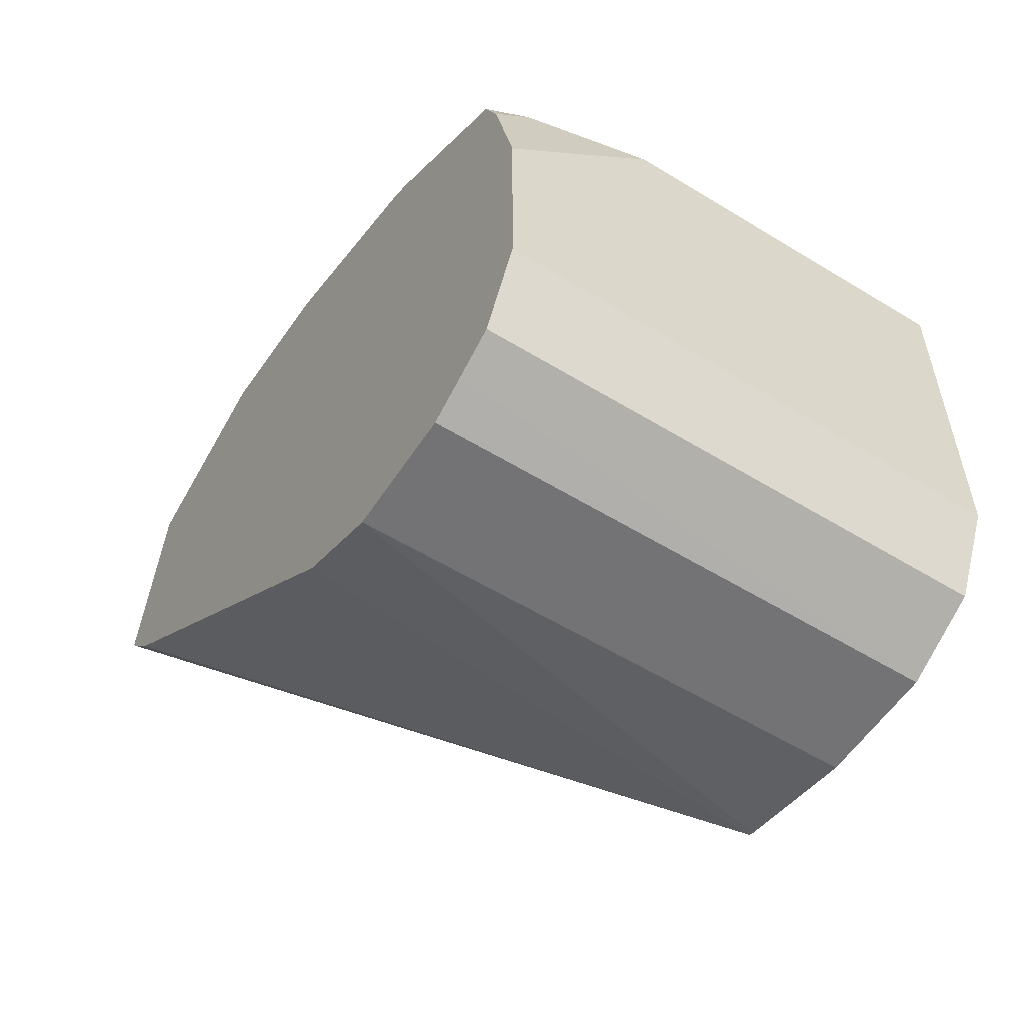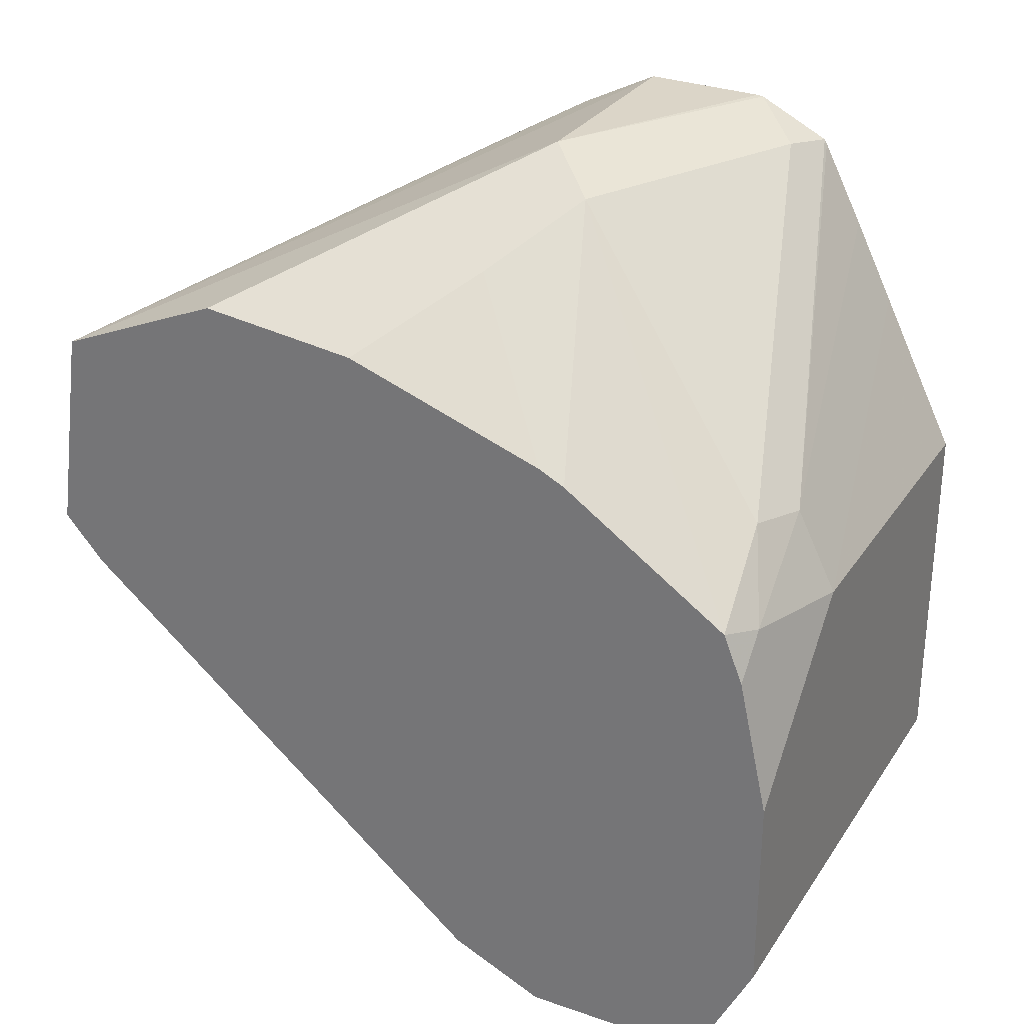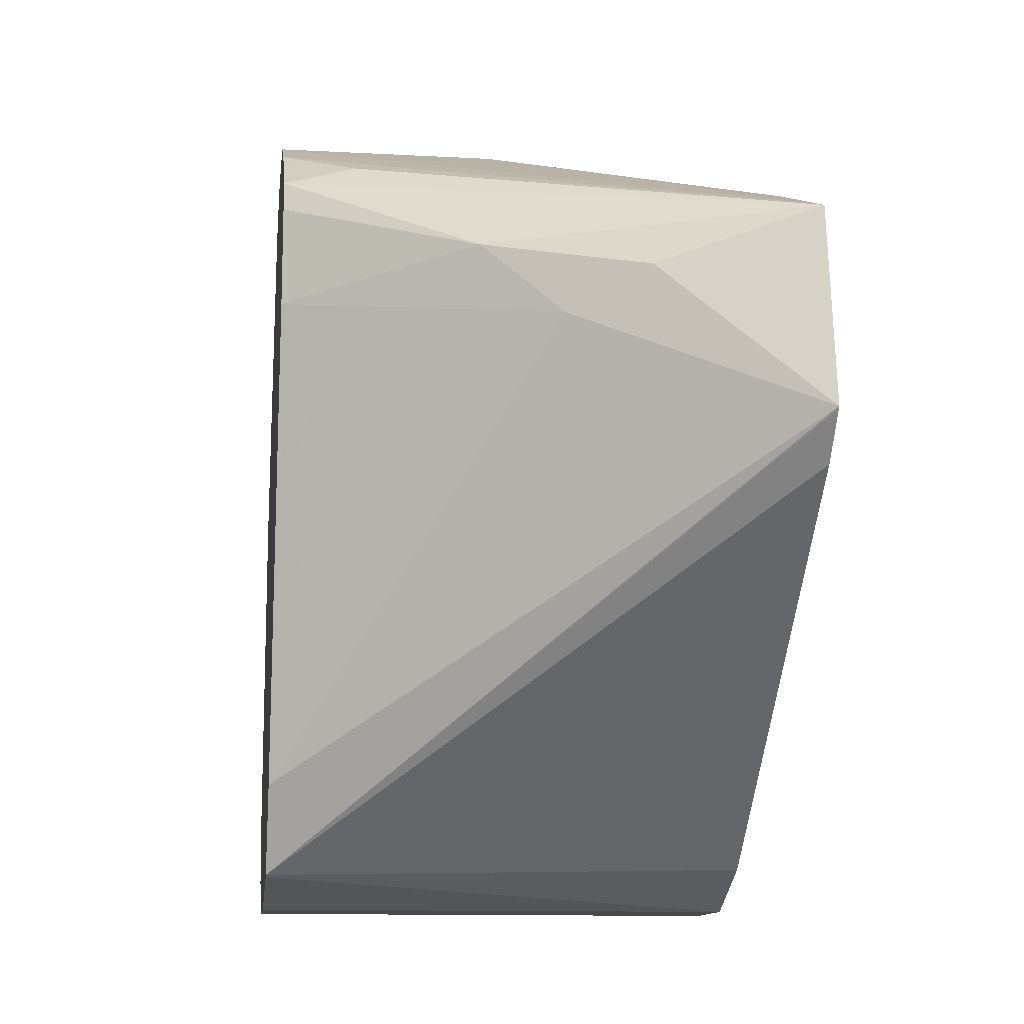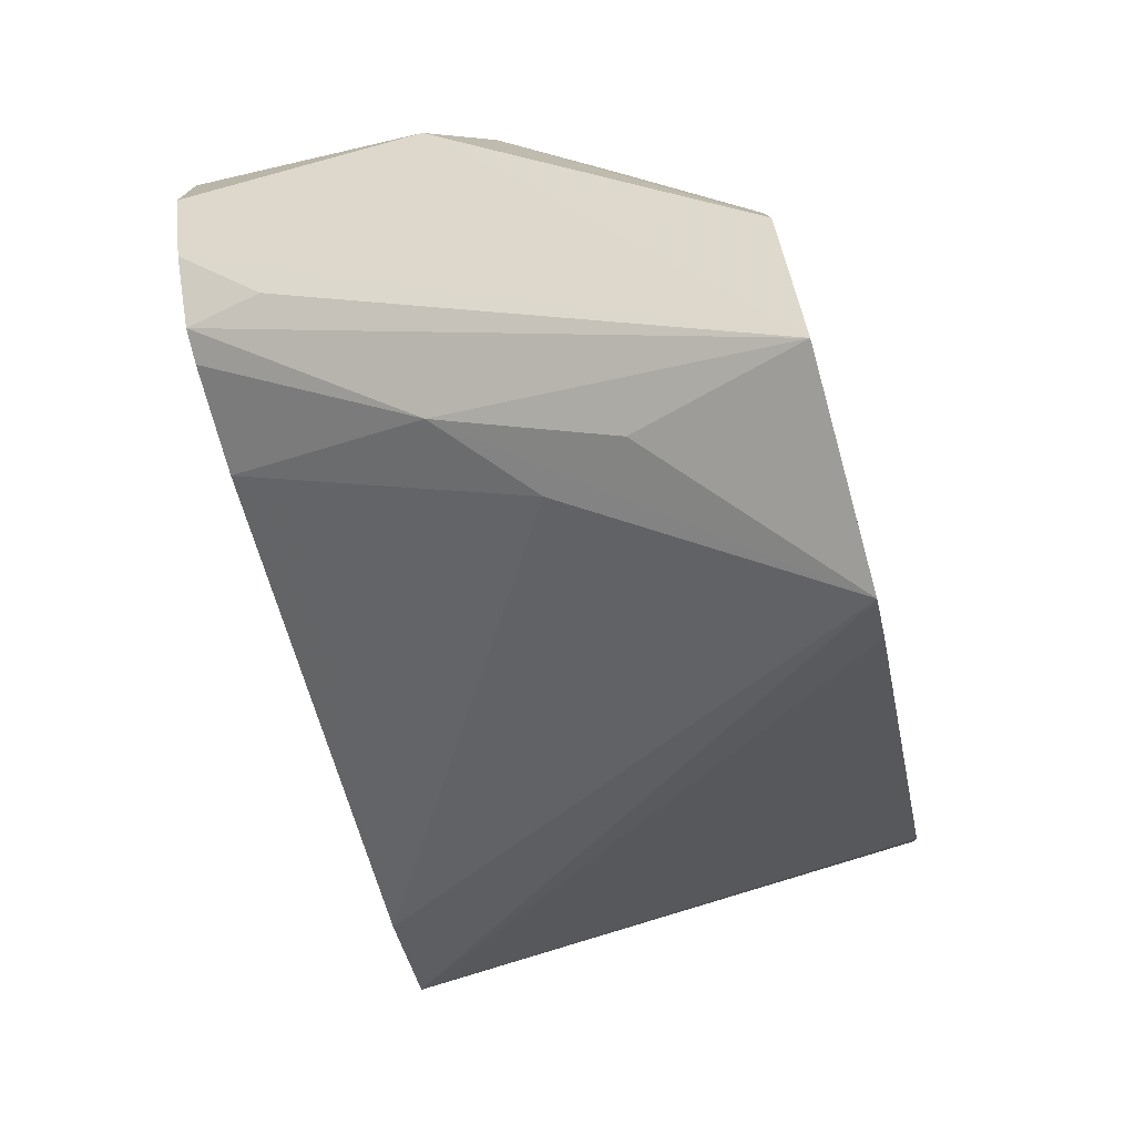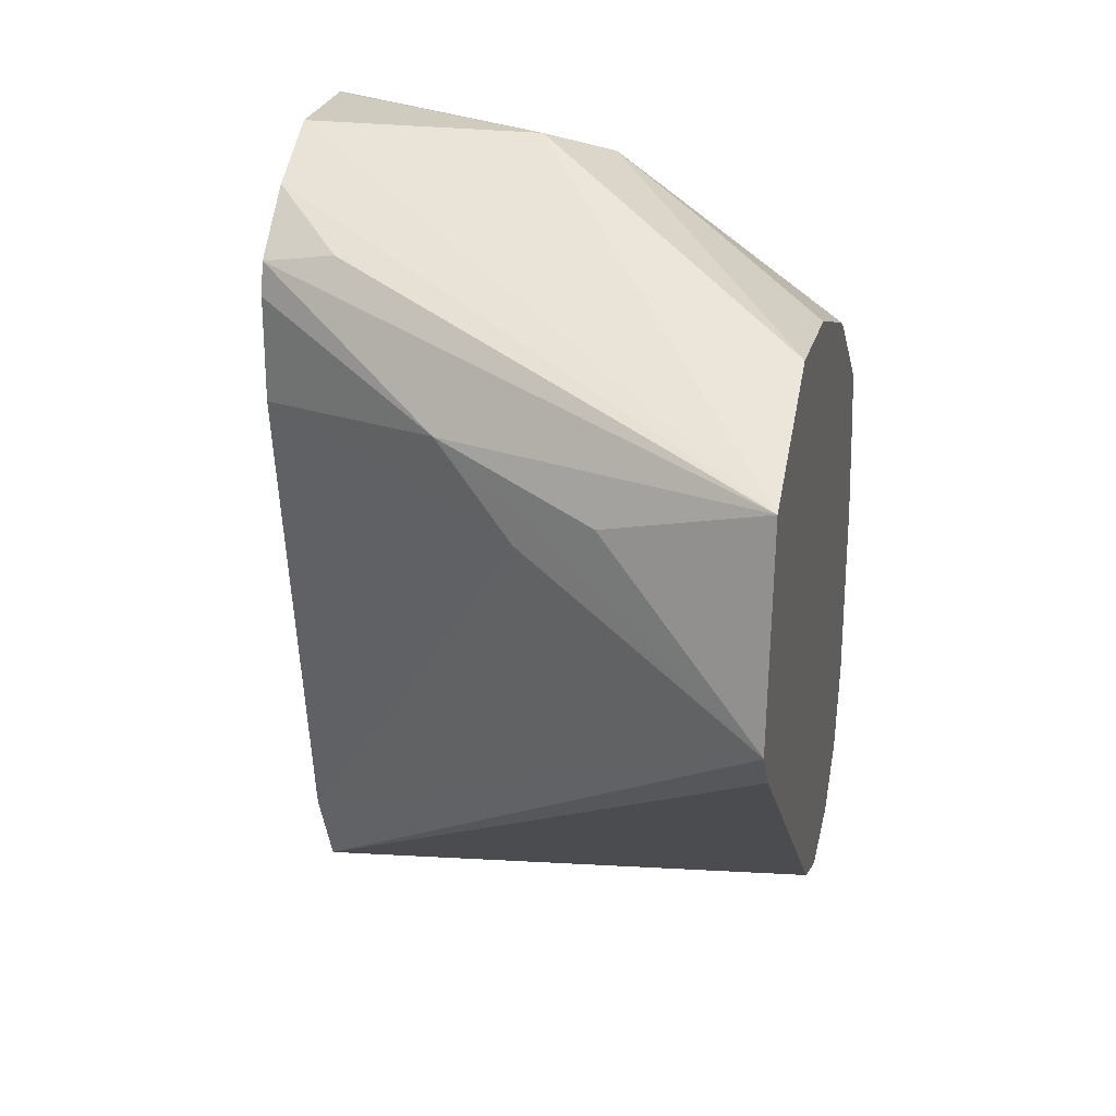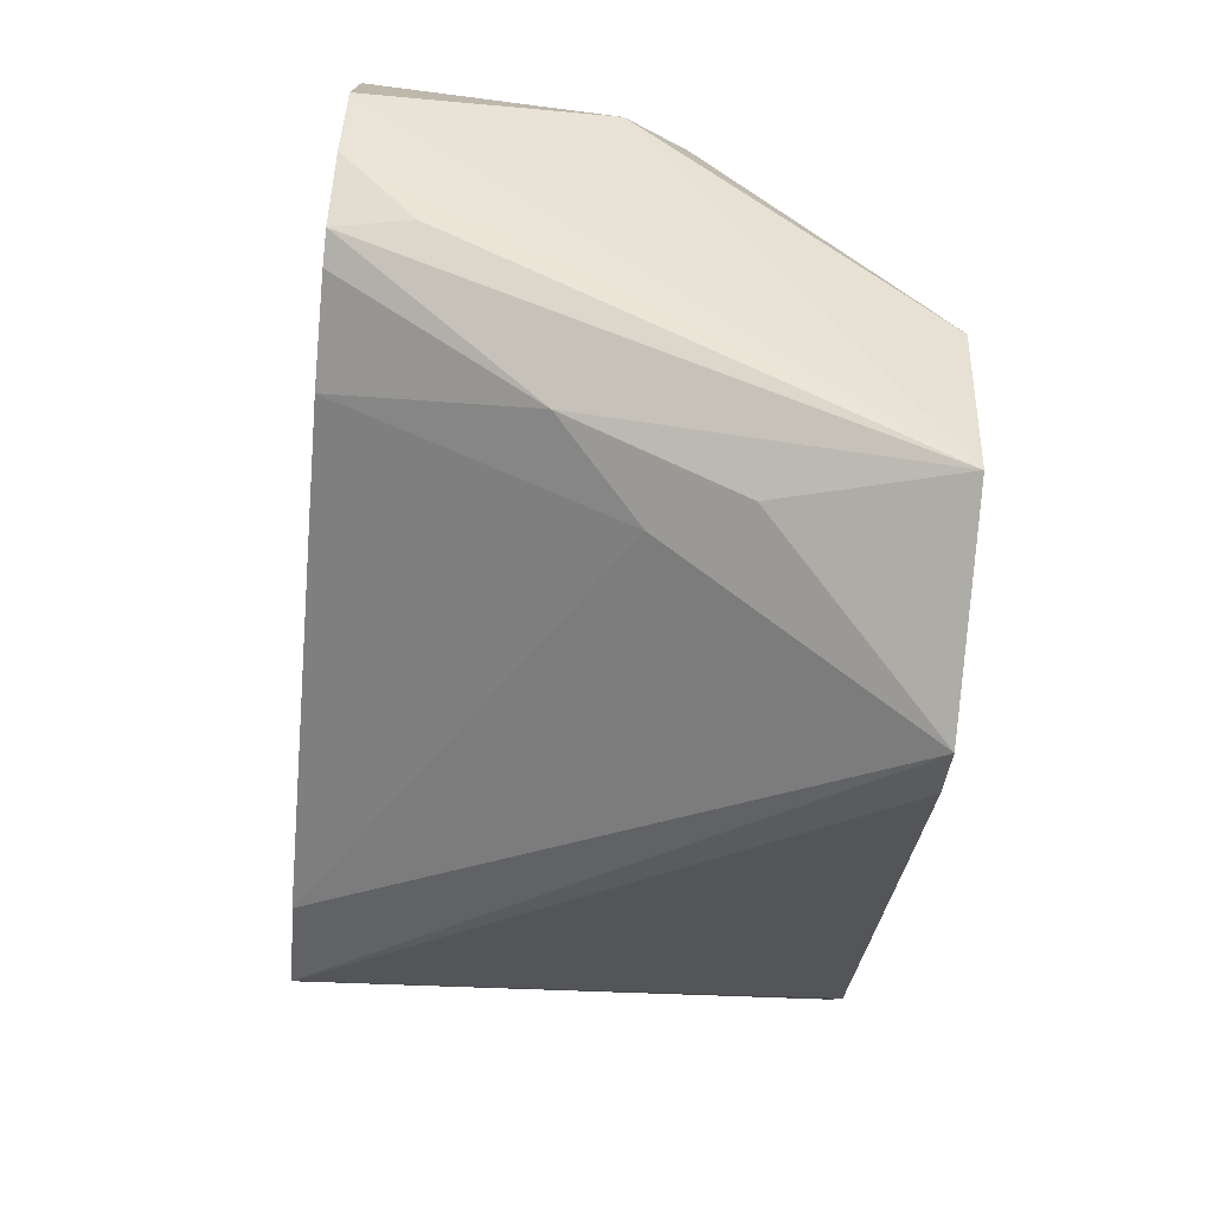
<metadata>
{"format":"obj","ext":"obj","renderer":"f3d","projection":"perspective","resolution":1024,"background":"white","views":[{"elev":-56.0,"azim":-32.7,"up":"+Y"},{"elev":28.8,"azim":-62.8,"up":"+Y"},{"elev":-12.3,"azim":172.8,"up":"+Y"},{"elev":-74.2,"azim":-164.8,"up":"+Z"},{"elev":24.8,"azim":-168.4,"up":"+Y"},{"elev":-74.5,"azim":174.9,"up":"+Z"}]}
</metadata>
<code>
v 0.2989 -0.4003 0.8007
v 0.2989 -0.413 0.7943
v 0.3803 -0.4003 0.8007
v 0.2989 -0.3683 0.8007
v 0.2989 -0.4163 0.7878
v 0.3803 -0.413 0.7943
v 0.3803 -0.3432 0.8007
v 0.305 -0.3622 0.8007
v 0.2989 -0.3469 0.7959
v 0.2989 -0.4194 0.7816
v 0.3803 -0.4194 0.7816
v 0.3803 -0.3184 0.7883
v 0.3241 -0.3432 0.8007
v 0.305 -0.3408 0.7959
v 0.2989 -0.3392 0.7929
v 0.2989 -0.4194 0.7626
v 0.3803 -0.4194 0.7626
v 0.3803 -0.3057 0.782
v 0.3241 -0.3305 0.7943
v 0.3146 -0.3289 0.7912
v 0.3336 -0.2907 0.753
v 0.2989 -0.3213 0.7666
v 0.3803 -0.4149 0.7423
v 0.2989 -0.4128 0.7478
v 0.3803 -0.2929 0.7753
v 0.3803 -0.2922 0.7749
v 0.3718 -0.2907 0.7721
v 0.3432 -0.286 0.7435
v 0.2989 -0.305 0.7054
v 0.3177 -0.2987 0.7435
v 0.2989 -0.3192 0.7626
v 0.3803 -0.4146 0.7416
v 0.2989 -0.3566 0.6802
v 0.3803 -0.2865 0.7636
v 0.2989 -0.3163 0.6785
v 0.3803 -0.2864 0.7626
v 0.3803 -0.286 0.7435
v 0.2989 -0.3073 0.7244
v 0.2989 -0.3081 0.7306
v 0.3803 -0.4003 0.7345
v 0.2989 -0.3497 0.6741
v 0.2989 -0.3493 0.6737
v 0.3803 -0.2923 0.7308
v 0.3686 -0.2987 0.7181
v 0.3803 -0.301 0.7204
v 0.3495 -0.3177 0.699
v 0.3241 -0.3241 0.6863
v 0.3368 -0.3305 0.6927
v 0.3718 -0.3289 0.7149
v 0.3803 -0.3225 0.7192
v 0.3803 -0.3061 0.7192
f 21 28 29
f 21 29 30
f 26 34 27
f 21 31 22
f 23 24 32
f 24 33 32
f 27 34 28
f 21 30 31
f 21 27 28
f 18 25 19
f 20 26 27
f 19 26 20
f 19 25 26
f 16 24 23
f 16 23 17
f 15 21 22
f 15 20 21
f 14 20 15
f 14 19 20
f 28 35 29
f 13 19 14
f 20 27 21
f 28 34 36
f 35 45 46
f 28 37 35
f 12 19 13
f 48 50 49
f 46 51 50
f 46 50 48
f 45 51 46
f 43 45 44
f 42 46 48
f 42 47 46
f 40 49 50
f 40 48 49
f 28 36 37
f 40 42 48
f 35 46 47
f 35 44 45
f 35 43 44
f 35 37 43
f 32 42 40
f 32 41 42
f 32 33 41
f 30 39 31
f 30 38 39
f 29 38 30
f 35 47 42
f 12 18 19
f 1 35 42
f 10 16 17
f 1 5 2
f 1 10 5
f 1 16 10
f 1 24 16
f 1 33 24
f 1 41 33
f 1 42 41
f 1 29 35
f 1 38 29
f 1 39 38
f 1 31 39
f 1 22 31
f 1 15 22
f 1 9 15
f 1 4 9
f 1 8 4
f 1 13 8
f 10 17 11
f 1 3 7
f 1 6 3
f 1 2 6
f 2 5 6
f 3 6 11
f 1 7 13
f 3 17 23
f 3 11 17
f 9 14 15
f 7 12 13
f 5 11 6
f 5 10 11
f 4 14 9
f 4 8 14
f 3 12 7
f 3 18 12
f 3 25 18
f 8 13 14
f 3 34 26
f 3 26 25
f 3 40 50
f 3 50 51
f 3 51 45
f 3 32 40
f 3 43 37
f 3 37 36
f 3 36 34
f 3 45 43
f 3 23 32

</code>
